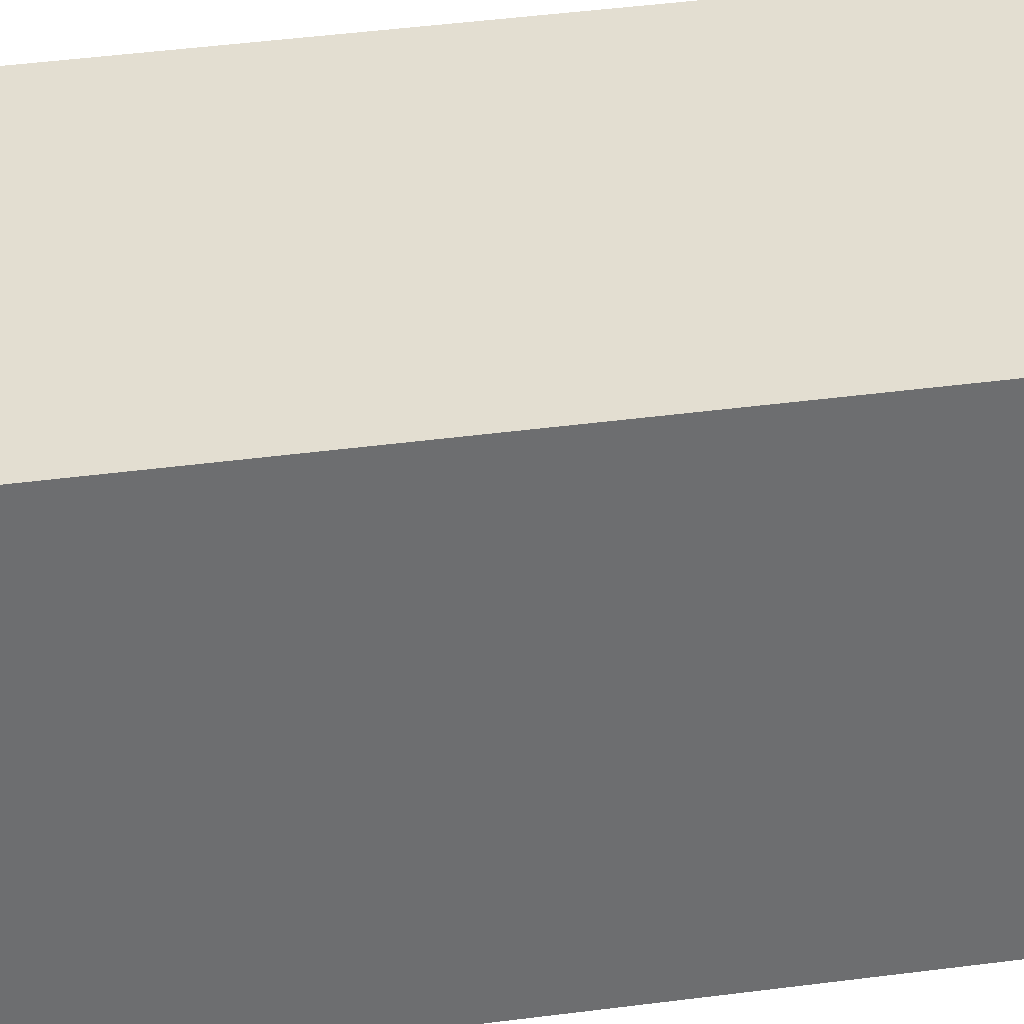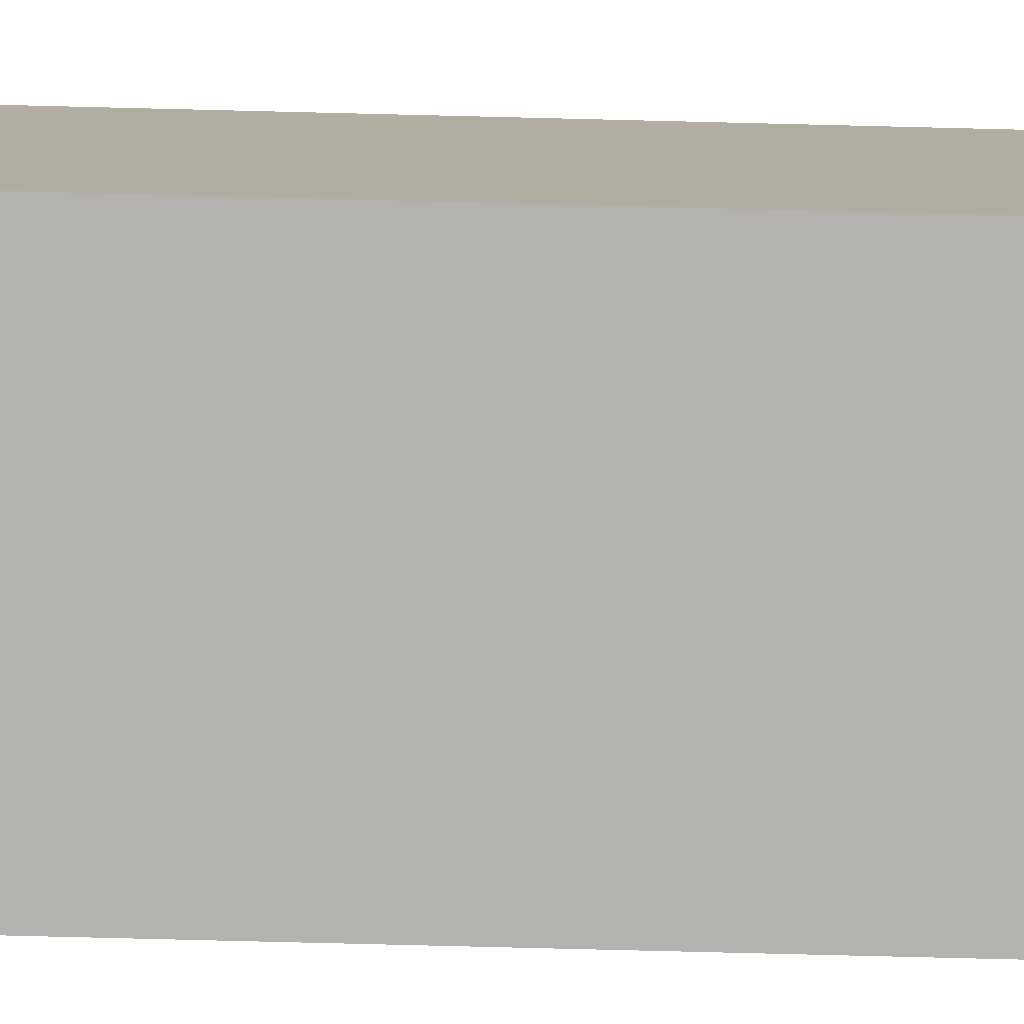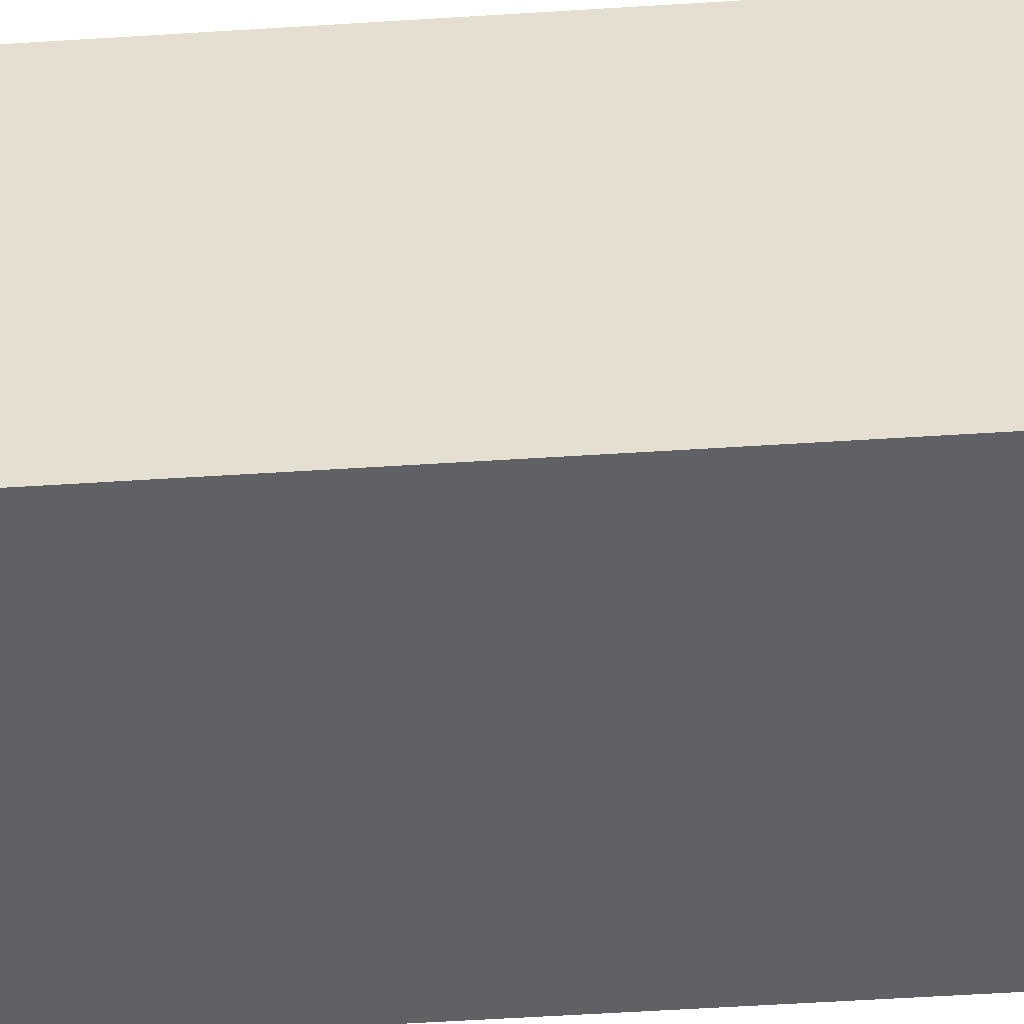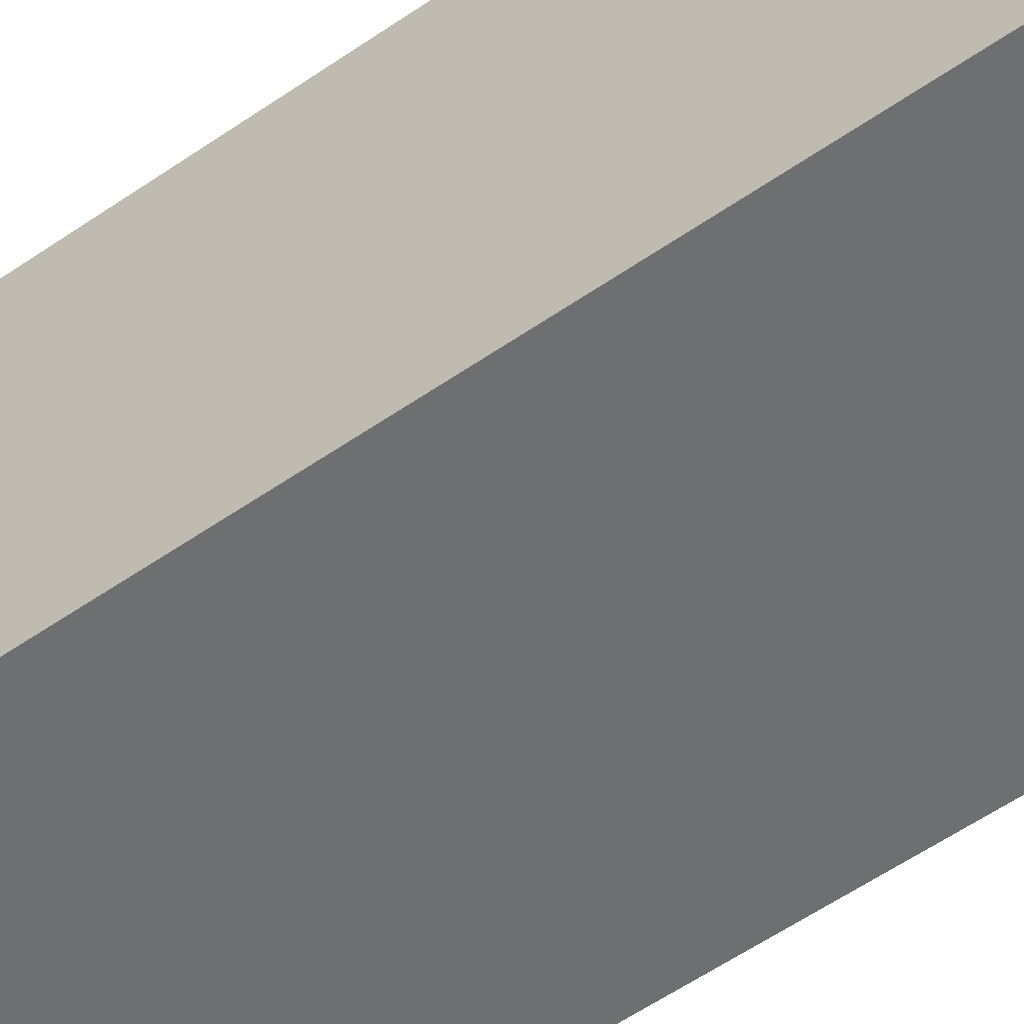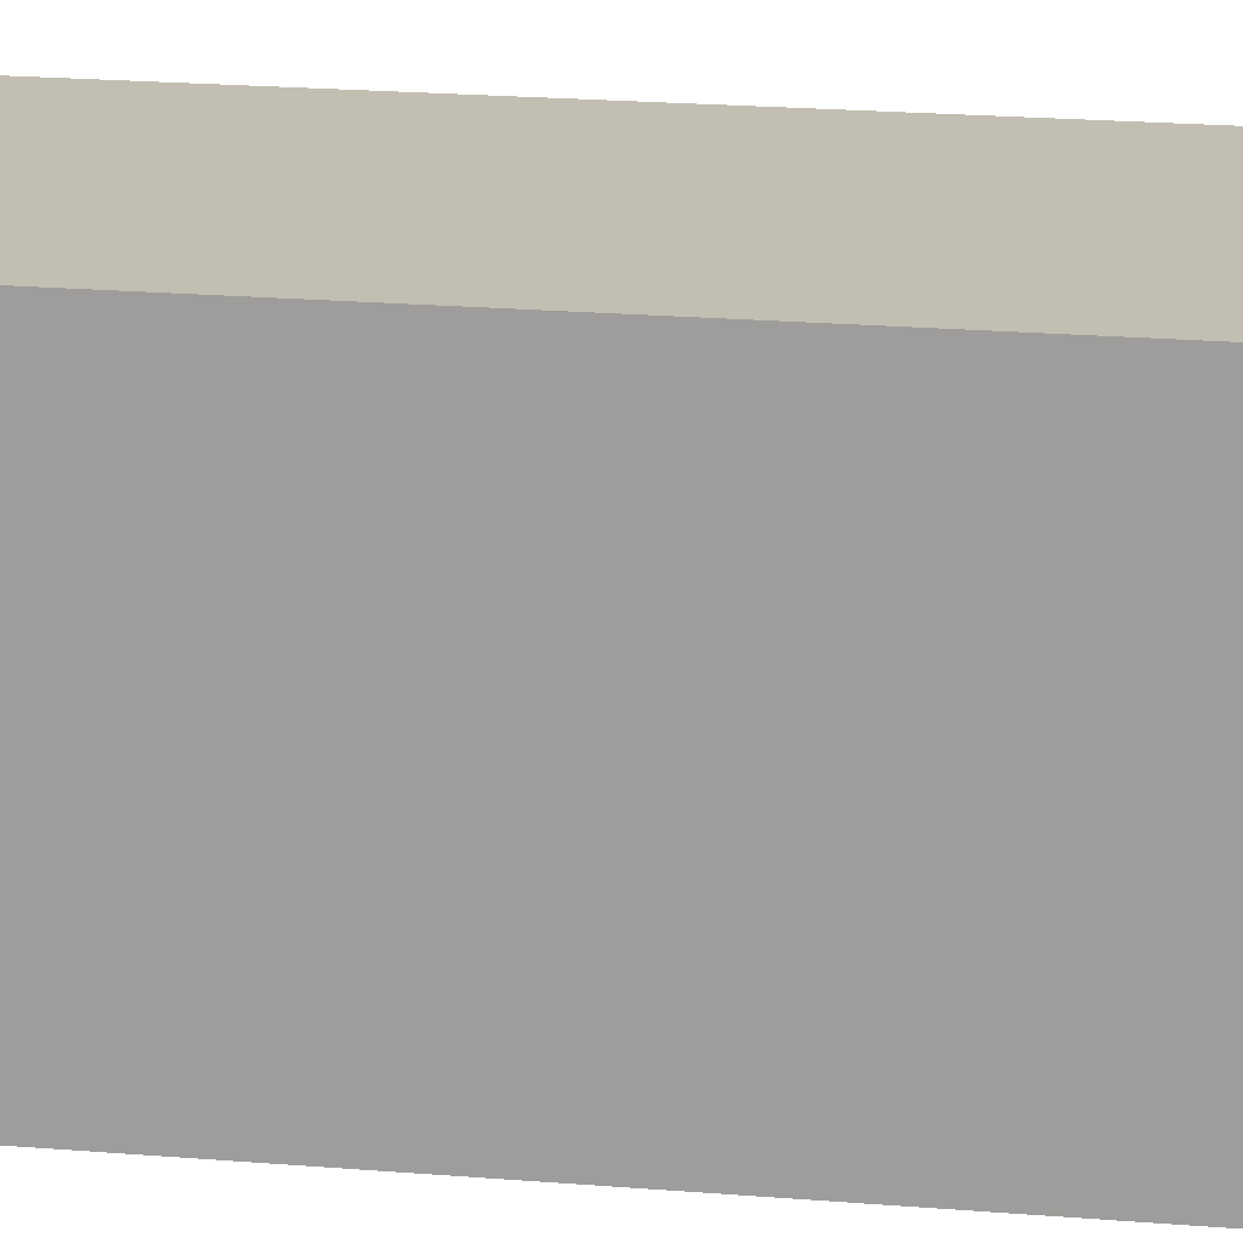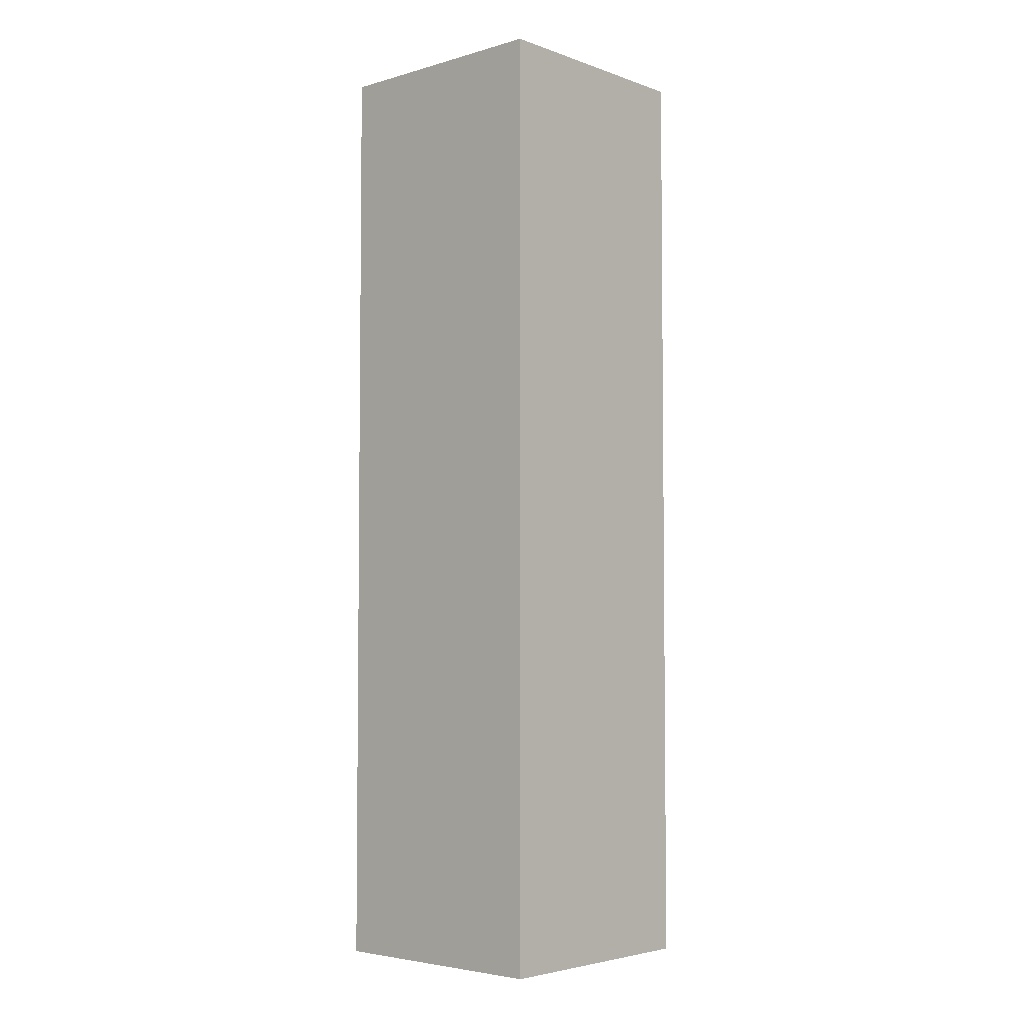
<metadata>
{"format":"obj","ext":"obj","renderer":"f3d","projection":"perspective","resolution":1024,"background":"white","views":[{"elev":36.2,"azim":-100.2,"up":"+Z"},{"elev":-79.7,"azim":-91.4,"up":"+Z"},{"elev":-50.4,"azim":94.1,"up":"+Z"},{"elev":-54.6,"azim":126.6,"up":"+Z"},{"elev":17.1,"azim":100.3,"up":"+Z"},{"elev":-4.2,"azim":-47.8,"up":"+Y"}]}
</metadata>
<code>
o Cube
v 1 0 -1
v 1 0 1
v -1 0 1
v -1 0 -1
v 1 8 -1
v 1 8 1
v -1 8 1
v -1 8 -1
f 1 2 3 4
f 5 8 7 6
f 1 5 6 2
f 2 6 7 3
f 3 7 8 4
f 5 1 4 8

</code>
